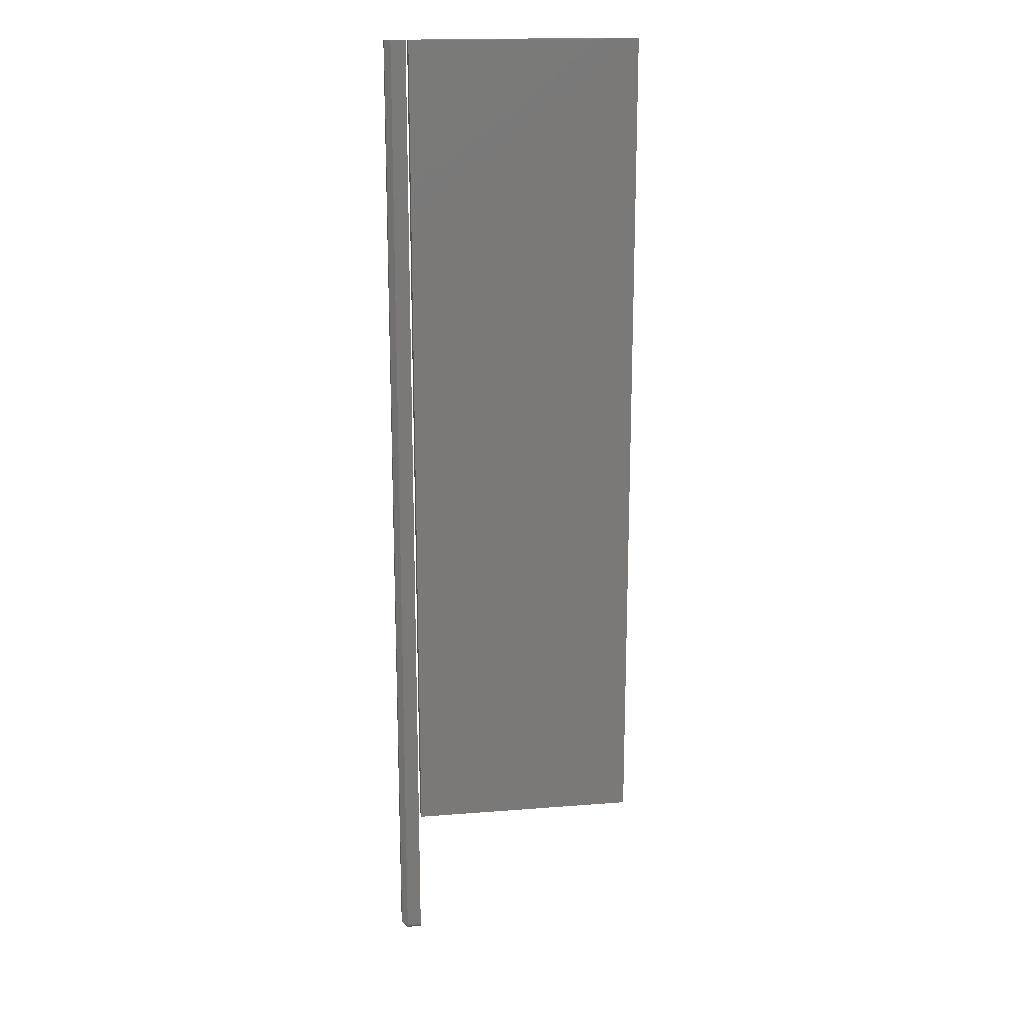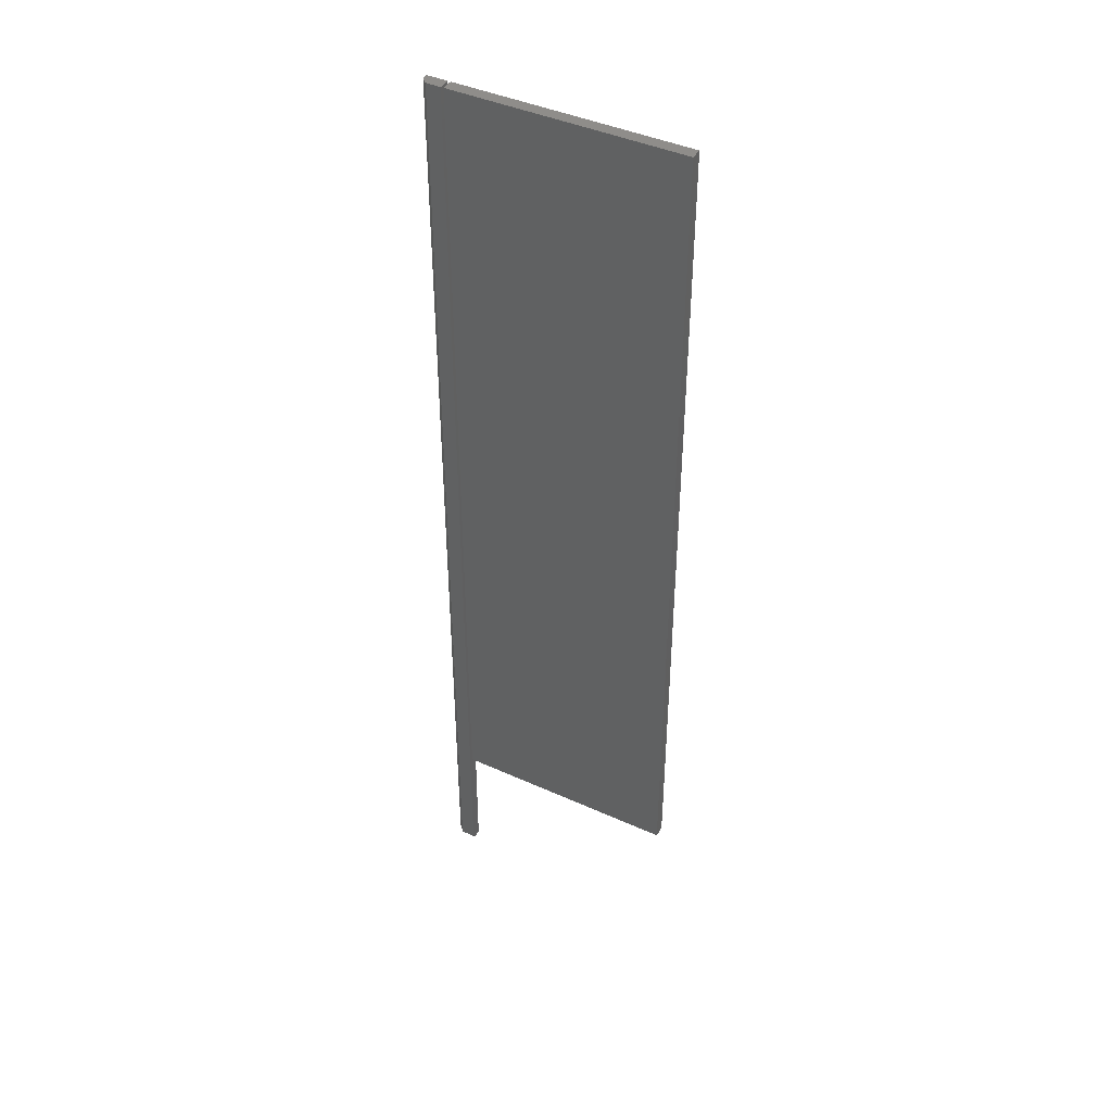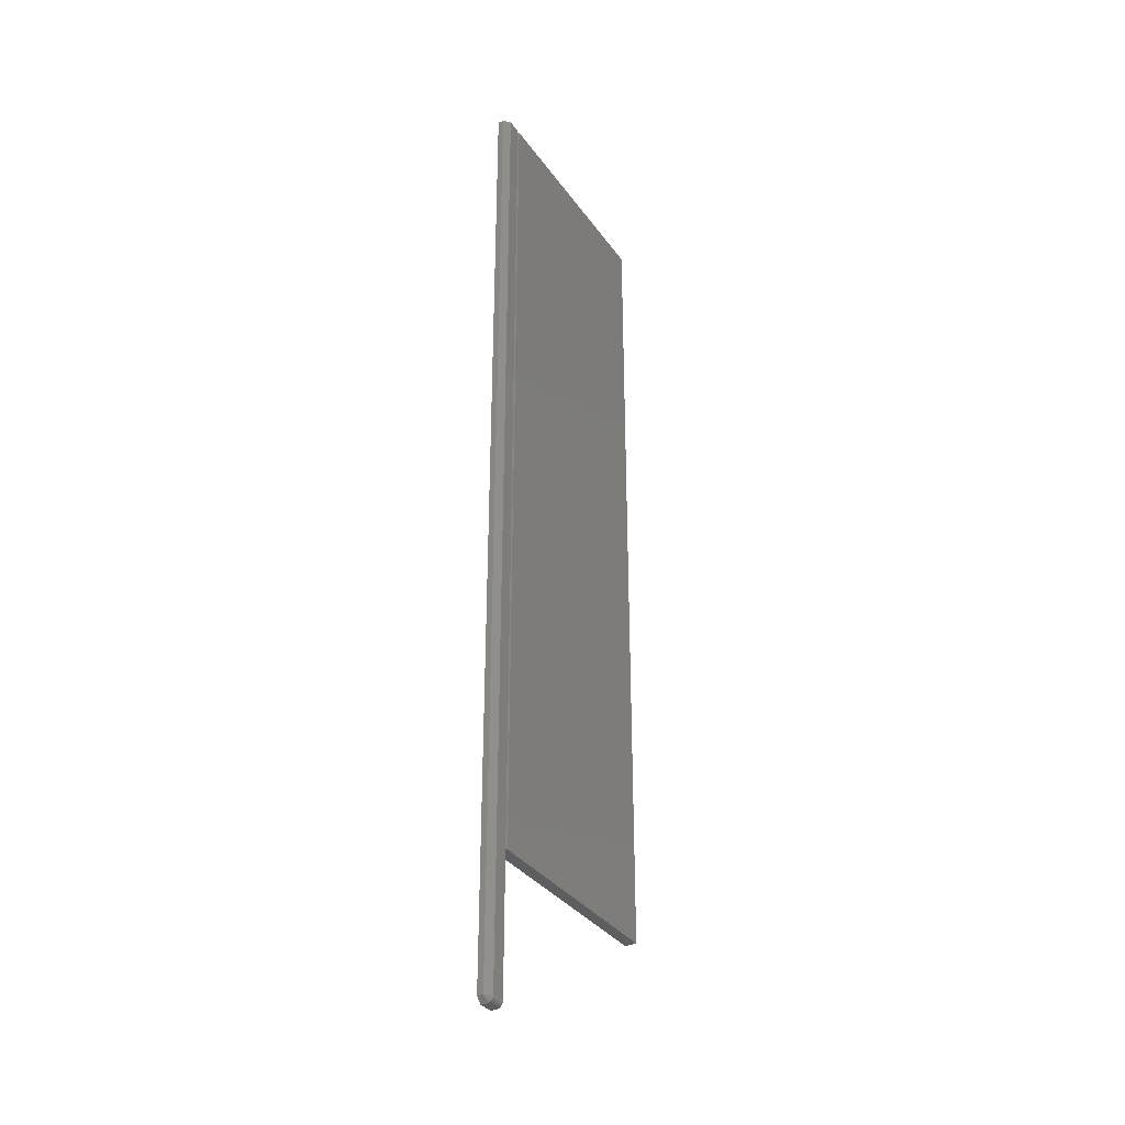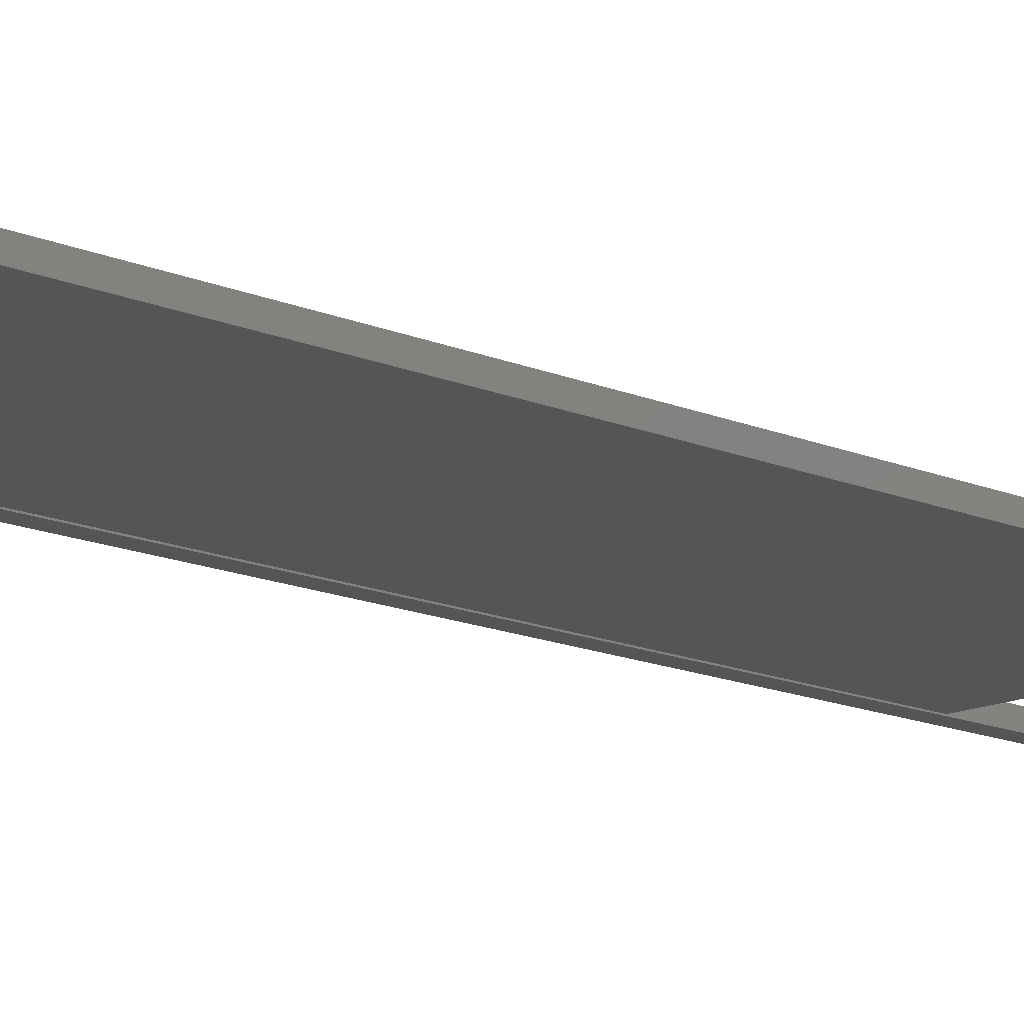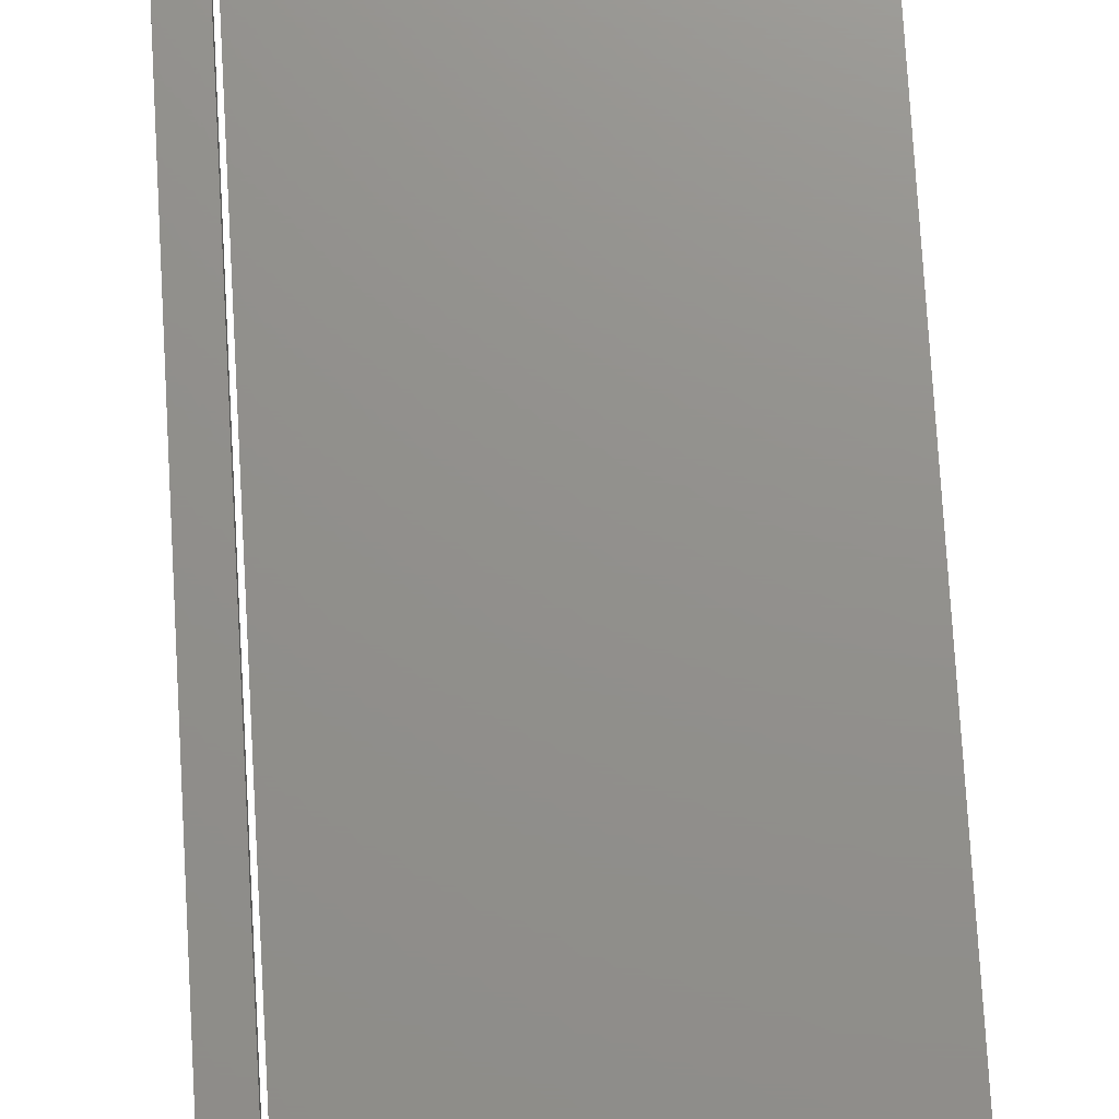
<metadata>
{"format":"stl","ext":"stl","renderer":"f3d","projection":"perspective","resolution":1024,"background":"white","views":[{"elev":17.8,"azim":-8.9,"up":"+Z"},{"elev":42.7,"azim":28.3,"up":"+Z"},{"elev":-33.6,"azim":-60.2,"up":"+Z"},{"elev":-14.3,"azim":46.1,"up":"+Y"},{"elev":72.3,"azim":-3.3,"up":"+Y"}]}
</metadata>
<code>
# stl→obj: 35 verts, 62 faces
v -0.1797 -0.007812 -0.75
v -0.1599 -0.007812 -0.75
v -0.1797 -0.009337 -0.7498
v -0.1599 -0.009337 -0.7498
v -0.1797 -0.0108 -0.7494
v -0.1599 -0.0108 -0.7494
v -0.1797 -0.01215 -0.7487
v -0.1599 -0.01215 -0.7487
v -0.1797 -0.01334 -0.7477
v -0.1599 -0.01334 -0.7477
v -0.1797 -0.01431 -0.7465
v -0.1599 -0.01431 -0.7465
v -0.1797 -0.01503 -0.7452
v -0.1599 -0.01503 -0.7452
v -0.1797 -0.01547 -0.7437
v -0.1599 -0.01547 -0.7437
v -0.1797 -0.01562 -0.7422
v -0.1599 -0.01562 -0.7422
v -0.1797 -0.01562 0.5625
v -0.1599 -0.01562 0.5625
v -0.1875 -0.007812 0.5625
v -0.1875 1.457e-16 0.5625
v -0.1875 -0.007812 -0.7422
v -0.1875 8.674e-19 -0.7422
v -0.1797 4.337e-19 -0.75
v -0.1599 1.534e-18 -0.75
v -0.1599 1.473e-16 0.5625
v -0.1562 -0.01562 -0.5625
v 0.1516 -0.01562 -0.5625
v -0.1562 -0.01562 0.5625
v 0.1516 -0.01562 0.5625
v -0.1562 0 -0.5625
v -0.1562 1.249e-16 0.5625
v 0.1516 1.709e-17 -0.5625
v 0.1516 1.42e-16 0.5625
f 1 2 3
f 3 2 4
f 3 4 5
f 5 4 6
f 5 6 7
f 7 6 8
f 7 8 9
f 9 8 10
f 9 10 11
f 11 10 12
f 11 12 13
f 13 12 14
f 13 14 15
f 15 14 16
f 15 16 17
f 17 16 18
f 17 18 19
f 19 18 20
f 21 22 23
f 23 22 24
f 1 25 2
f 2 25 26
f 25 24 26
f 26 24 22
f 26 22 27
f 27 19 20
f 27 22 19
f 19 22 21
f 19 21 17
f 17 21 23
f 25 1 24
f 24 1 23
f 23 1 3
f 23 3 5
f 23 5 7
f 23 7 9
f 23 9 11
f 23 11 13
f 23 13 15
f 23 15 17
f 18 16 12
f 12 16 14
f 8 12 10
f 27 20 18
f 27 18 12
f 27 12 8
f 27 8 6
f 27 6 4
f 27 4 2
f 27 2 26
f 28 29 30
f 30 29 31
f 32 33 34
f 34 33 35
f 30 33 28
f 28 33 32
f 31 35 30
f 30 35 33
f 29 34 31
f 31 34 35
f 28 32 29
f 29 32 34

</code>
